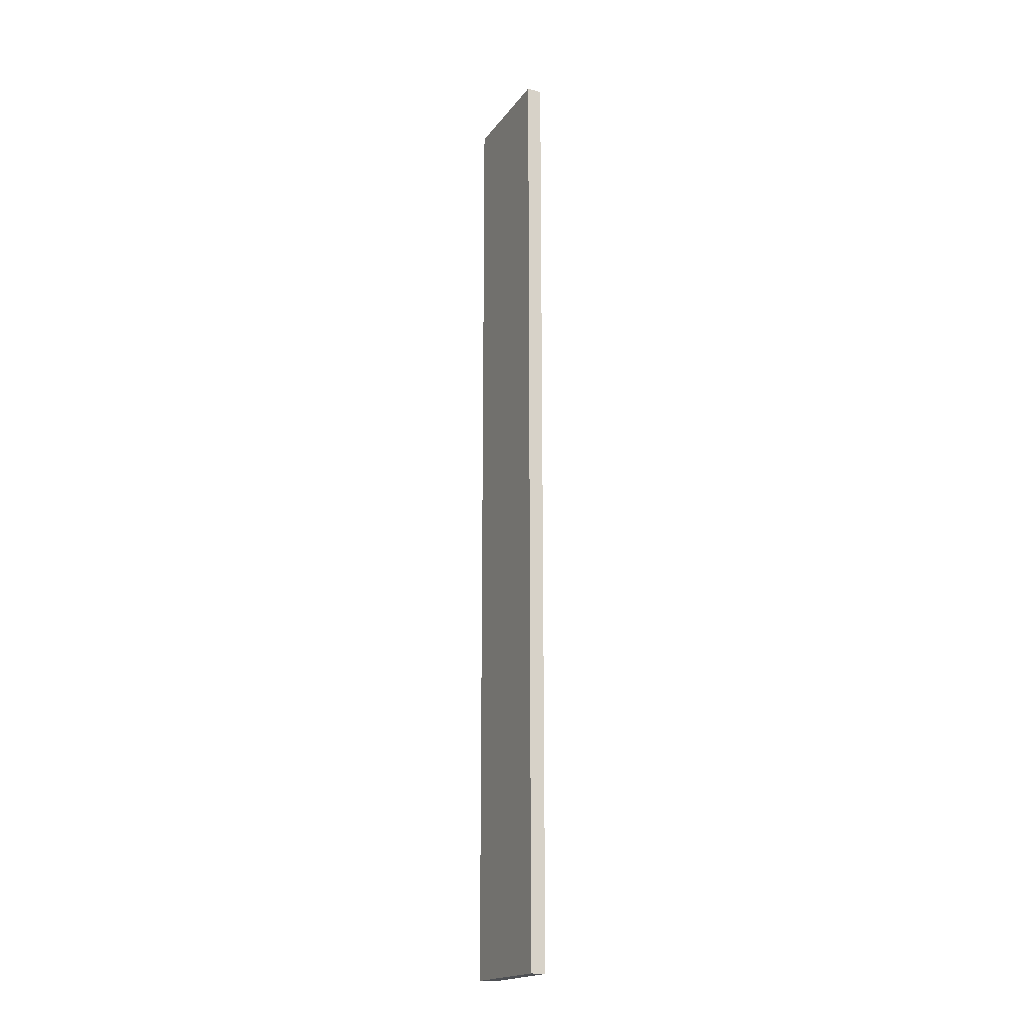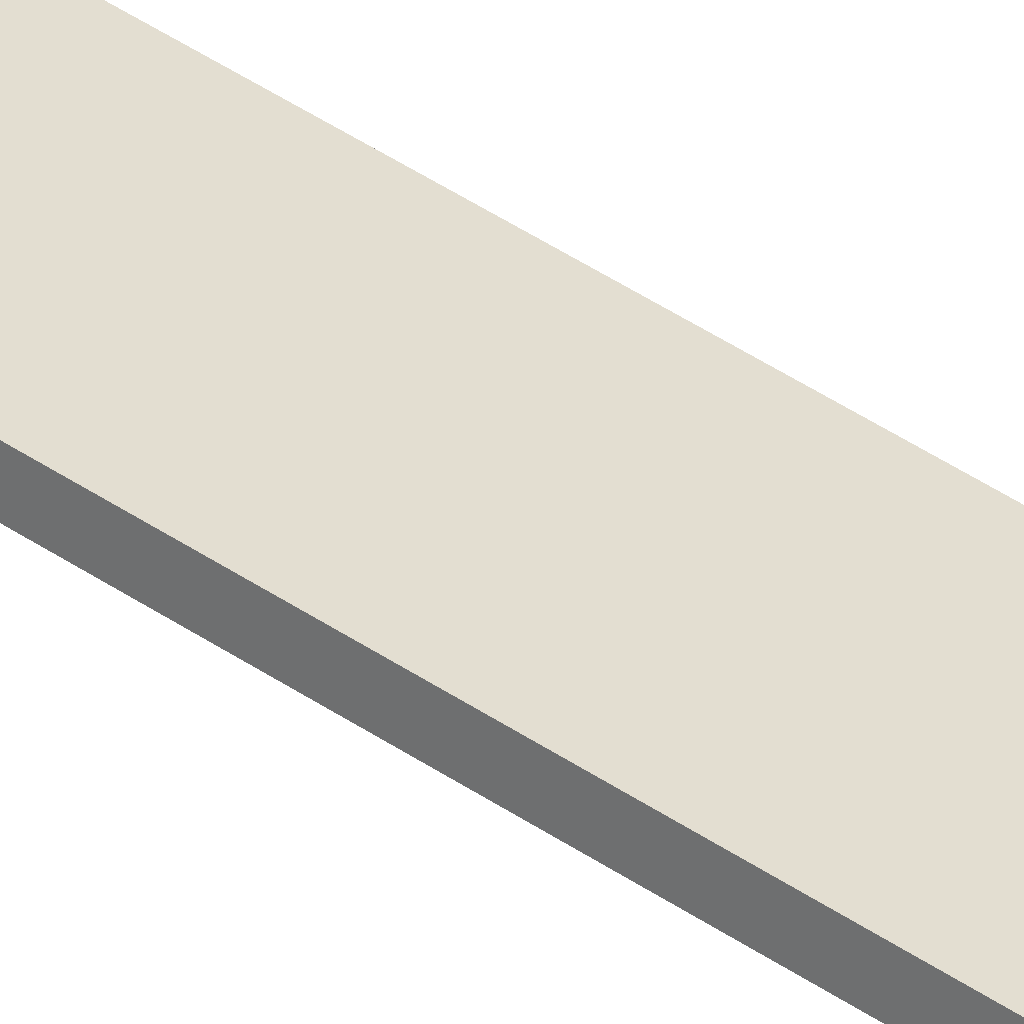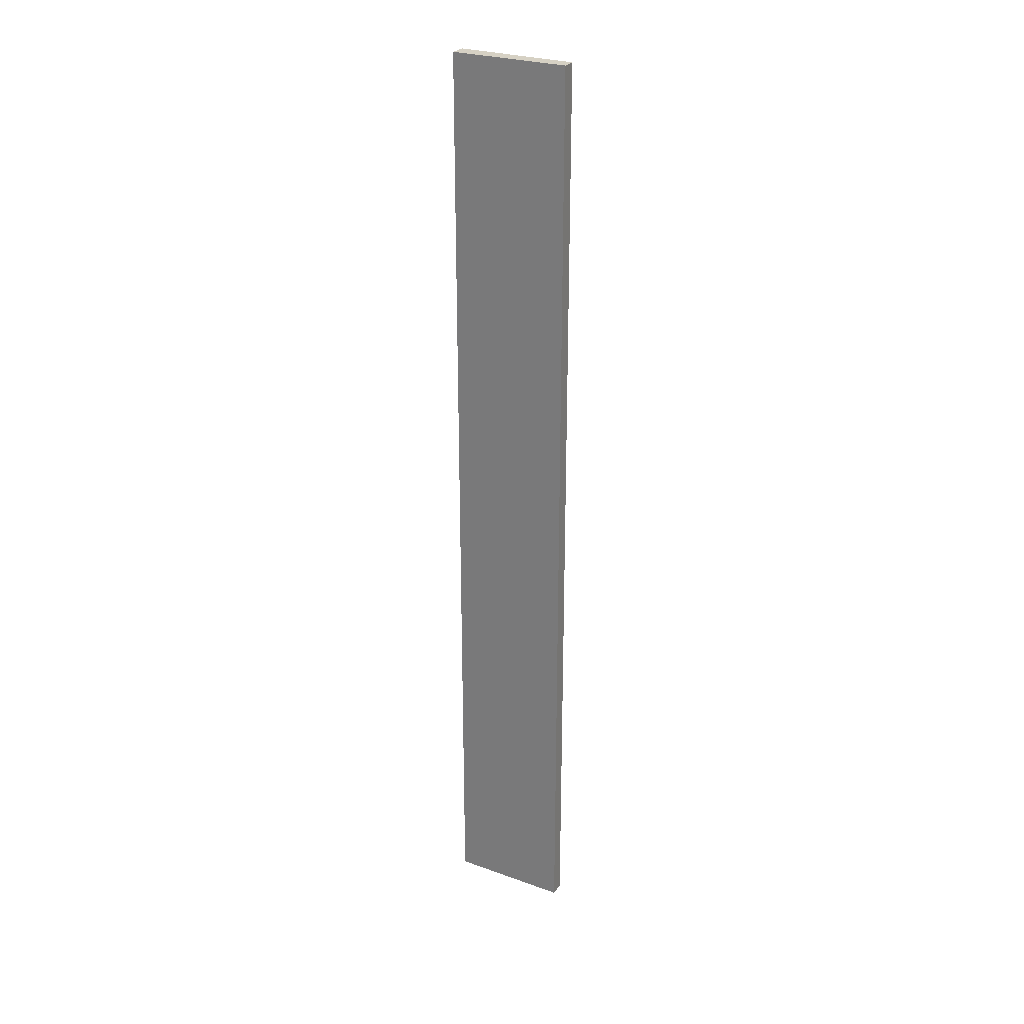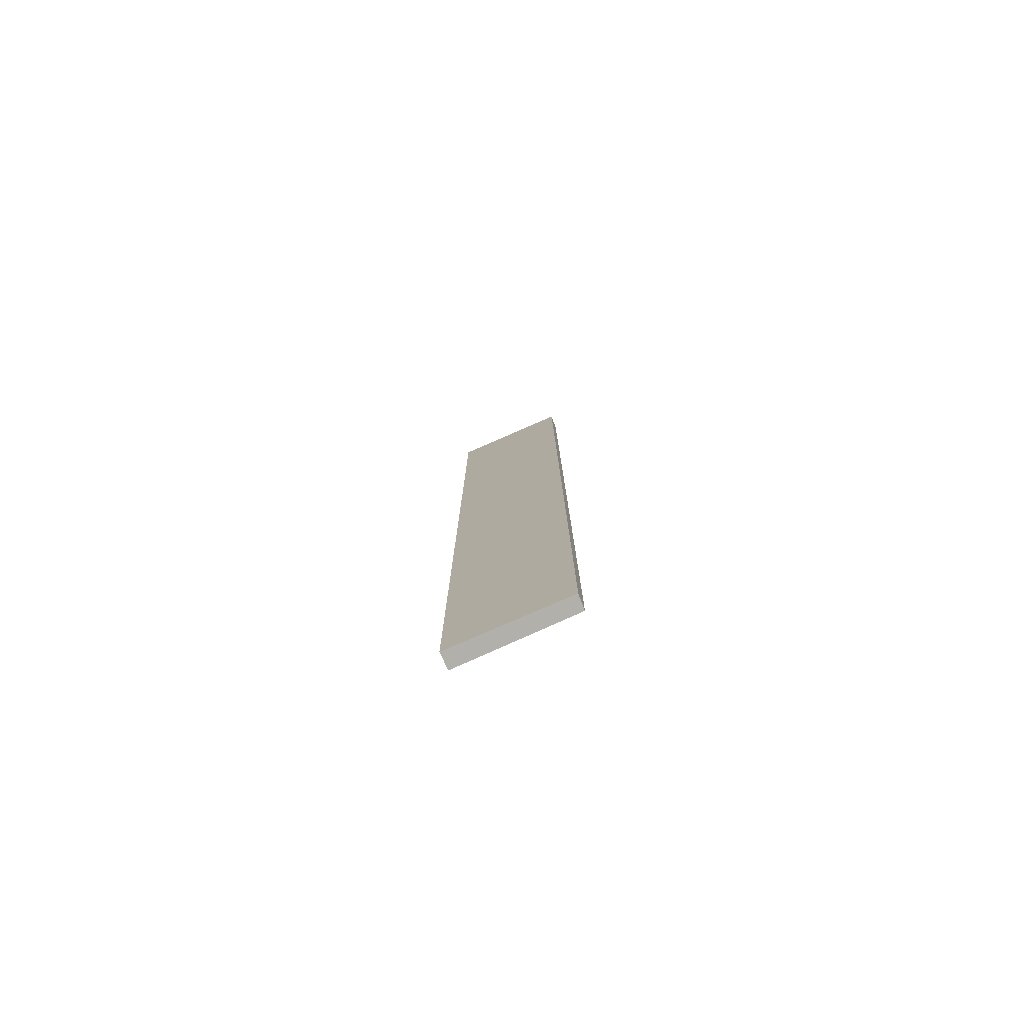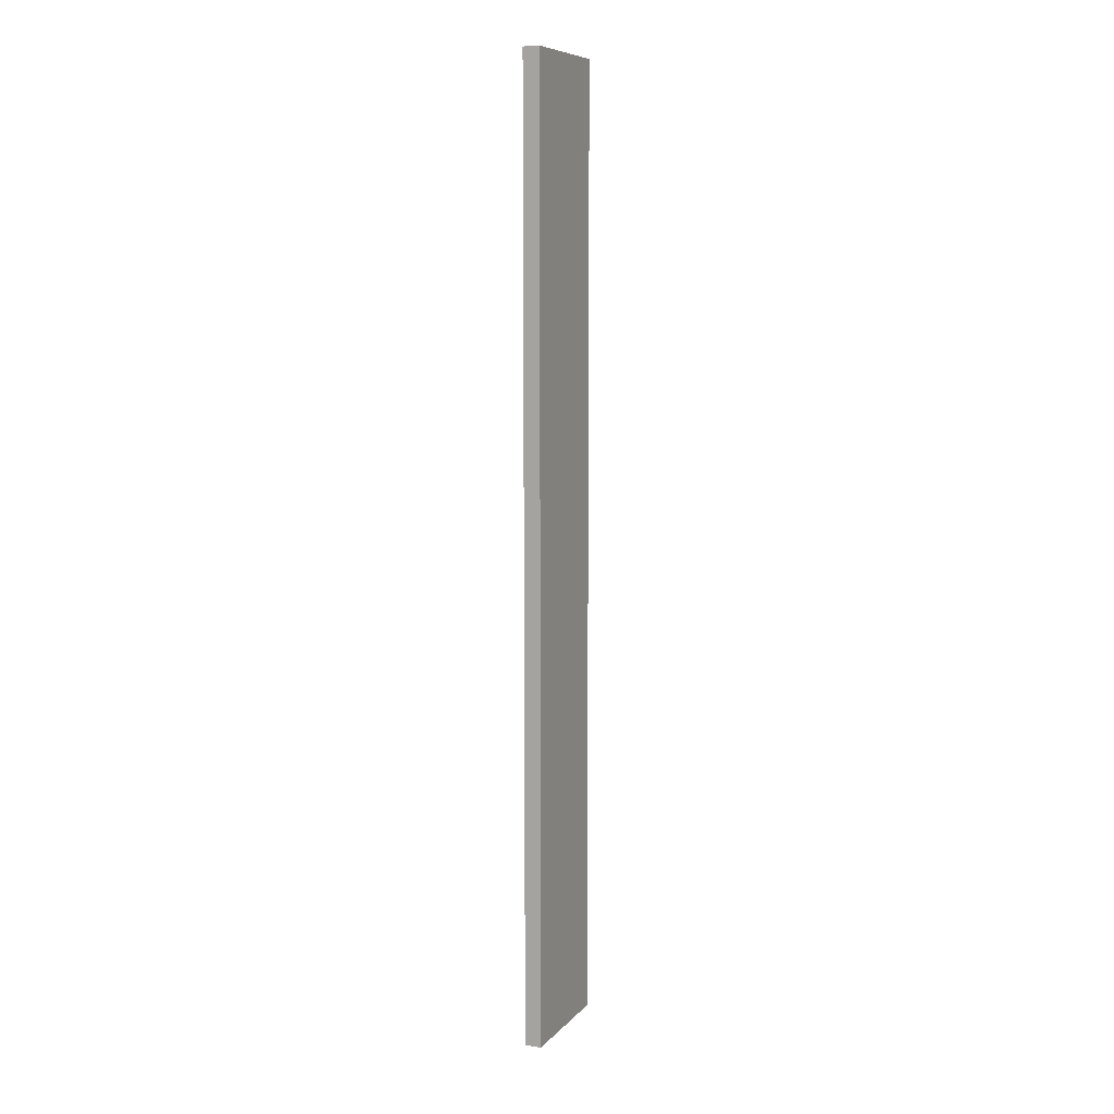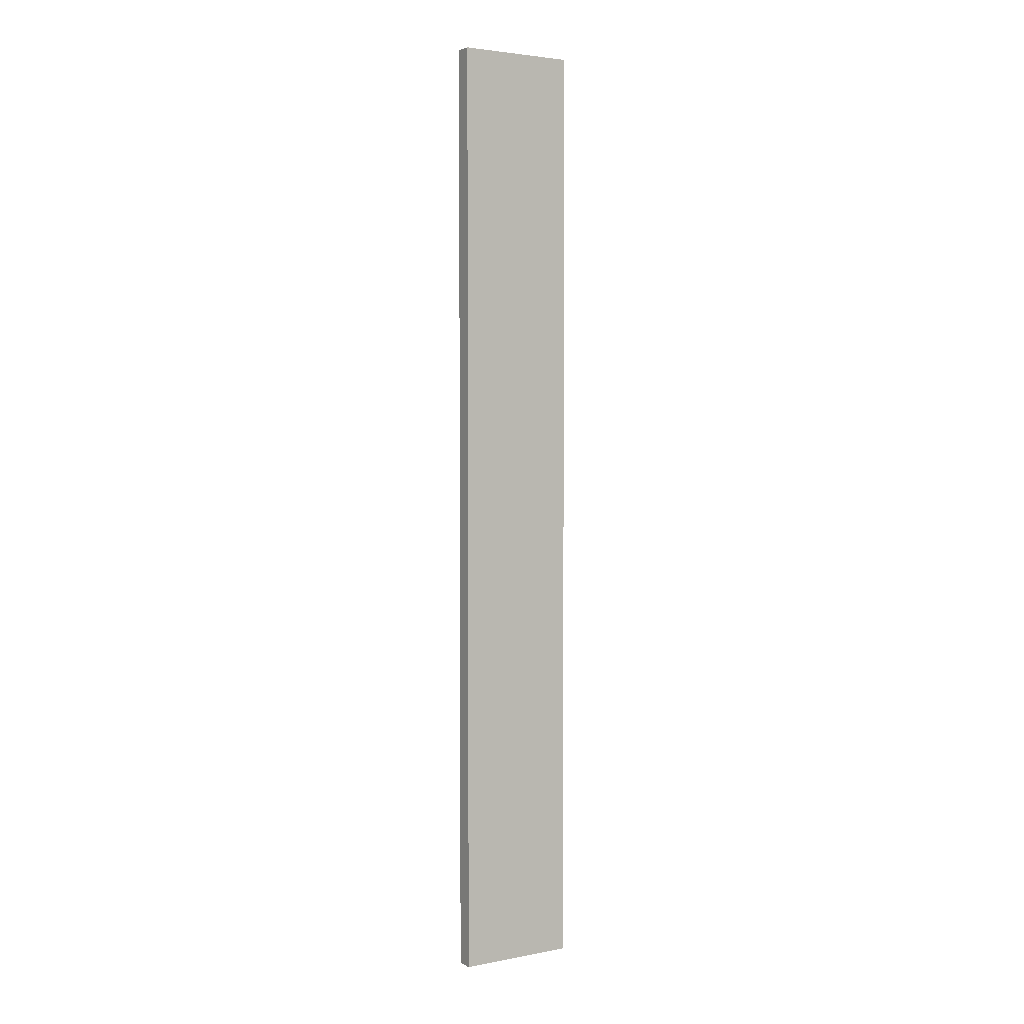
<metadata>
{"format":"obj","ext":"obj","renderer":"f3d","projection":"perspective","resolution":1024,"background":"white","views":[{"elev":-18.5,"azim":39.2,"up":"+Y"},{"elev":58.4,"azim":123.2,"up":"+Z"},{"elev":26.8,"azim":3.1,"up":"+Y"},{"elev":-78.5,"azim":-2.5,"up":"+Y"},{"elev":8.4,"azim":-93.0,"up":"+Y"},{"elev":3.3,"azim":-58.8,"up":"+Y"}]}
</metadata>
<code>
v  1.886 15.82 0.642
v  1.531 15.82 0.748
v  1.786 15.82 0.873
v  1.65 15.82 0.522
v  0 15.82 9.689e-16
v  0.126 15.82 -0.249
v  0 0 0
v  1.786 -5.346e-17 0.873
v  1.531 -4.58e-17 0.748
v  1.886 -3.931e-17 0.642
v  0.126 1.525e-17 -0.249
v  1.65 -3.196e-17 0.522
g defaultobject
f 1 2 3
f 2 1 4
f 2 4 5
f 5 4 6
f 7 2 5
f 2 7 3
f 3 7 8
f 8 7 9
f 8 1 3
f 1 8 10
f 10 4 1
f 4 10 6
f 6 10 11
f 11 10 12
f 11 5 6
f 5 11 7
f 9 10 8
f 10 9 12
f 12 9 7
f 12 7 11

</code>
